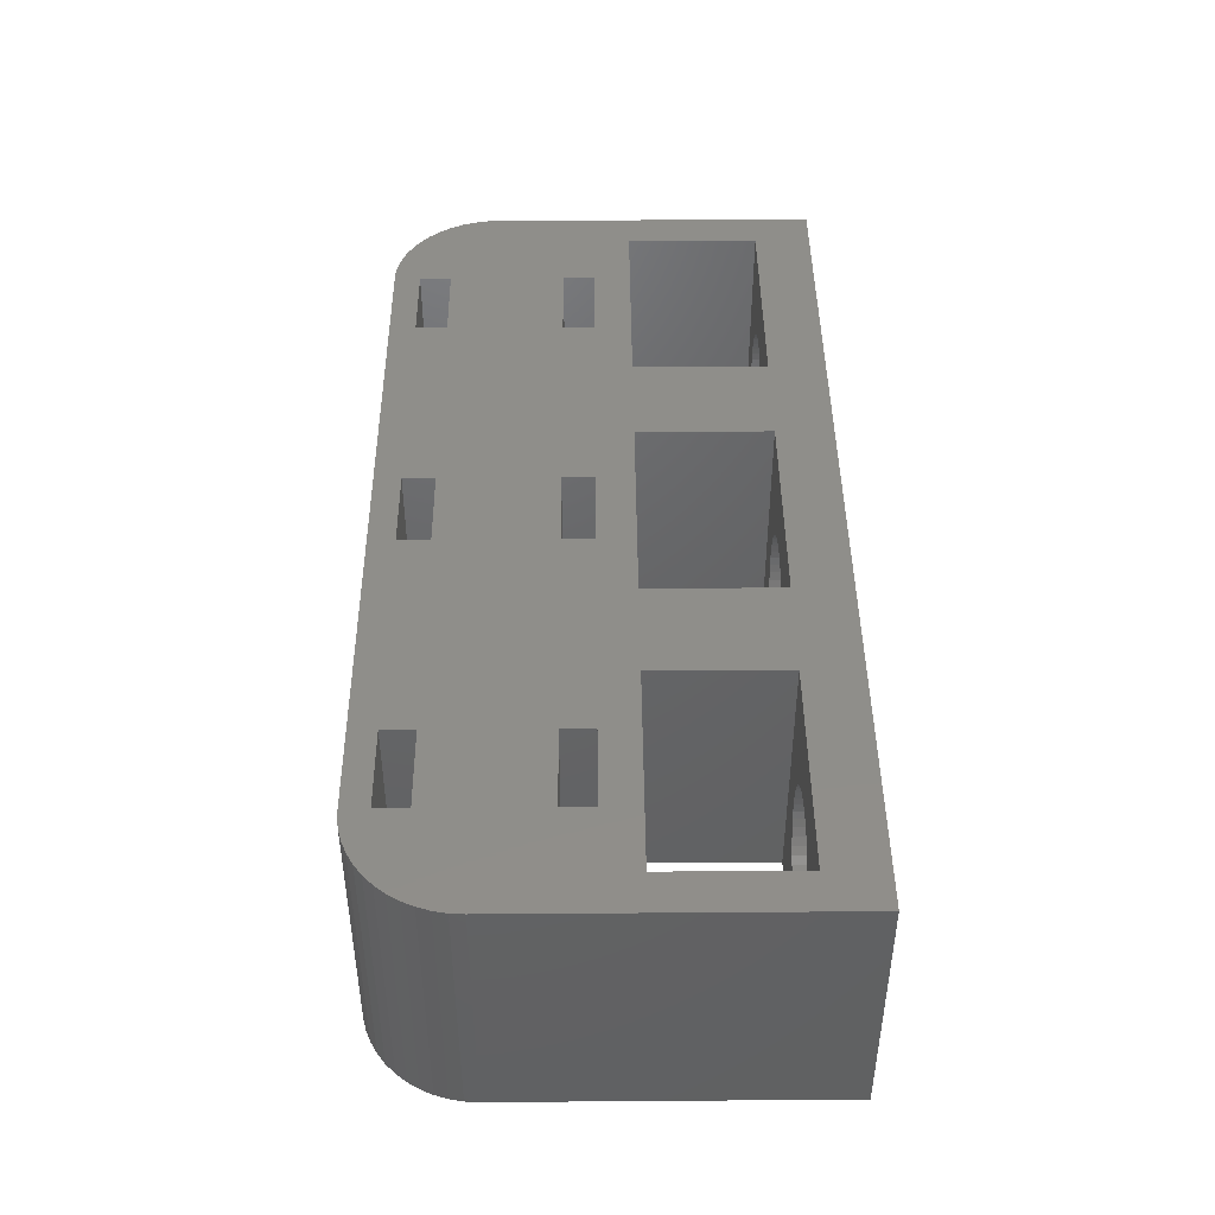
<metadata>
{"format":"stl","ext":"stl","renderer":"f3d","projection":"perspective","resolution":1024,"background":"white","views":[{"elev":43.9,"azim":-90.5,"up":"+Z"}]}
</metadata>
<code>
# stl→obj: 428 verts, 900 faces
v -22 0 -6
v -22 15.5 6
v -22 15.5 -6
v -22 0 6
v -21.96 16.13 6
v -21.96 16.13 -6
v -17 17.75 6
v -13 12.25 6
v -13 17.75 6
v -17 12.25 6
v -2 17.75 6
v 2 12.25 6
v 2 17.75 6
v -2 12.25 6
v 13 17.75 6
v 17 12.25 6
v 17 17.75 6
v 13 12.25 6
v 17.31 20.49 6
v 13 19.25 6
v 17 19.25 6
v 9.887 9 6
v 13 10.75 6
v 5.113 9 6
v 9.887 2.686 6
v 2 19.25 6
v -2 19.25 6
v -5.113 9 6
v -2 10.75 6
v -9.887 9 6
v -5.113 2.686 6
v -13 19.25 6
v -17.31 20.49 6
v -19.13 20.02 6
v -17 19.25 6
v -17.94 20.41 6
v 21.96 16.13 6
v 22 15.5 6
v 19.68 19.72 6
v 19.13 20.02 6
v 18.55 20.26 6
v 17.94 20.41 6
v 20.11 9 6
v 17 10.75 6
v 21.84 16.74 6
v 21.65 17.34 6
v 21.38 17.91 6
v 21.05 18.44 6
v 20.64 18.92 6
v 20.19 19.35 6
v 22 0 6
v 20.11 2.686 6
v 5.113 2.686 6
v -9.887 2.686 6
v -20.11 2.686 6
v -20.11 9 6
v -17 10.75 6
v -21.05 18.44 6
v -21.38 17.91 6
v -21.65 17.34 6
v -21.84 16.74 6
v 2 10.75 6
v -13 10.75 6
v -18.55 20.26 6
v -19.68 19.72 6
v -20.19 19.35 6
v -20.64 18.92 6
v 17.31 20.49 -6
v -17.31 20.49 -6
v 17.94 20.41 -6
v -17.94 20.41 -6
v 22 15.5 -6
v 22 0 -6
v -19.13 20.02 -6
v -19.68 19.72 -6
v -21.05 18.44 -6
v -20.64 18.92 -6
v 21.96 16.13 -6
v 20.19 19.35 -6
v 19.68 19.72 -6
v -21.84 16.74 -6
v -21.65 17.34 -6
v -21.38 17.91 -6
v -18.55 20.26 -6
v 18.55 20.26 -6
v 21.84 16.74 -6
v 21.38 17.91 -6
v 21.65 17.34 -6
v 20.64 18.92 -6
v 21.05 18.44 -6
v -17 12.25 -6
v -13 17.75 -6
v -13 12.25 -6
v -17 17.75 -6
v -9.887 9 -6
v -17 10.75 -6
v -13 10.75 -6
v -20.11 9 -6
v -17 19.25 -6
v -2 12.25 -6
v 2 17.75 -6
v 2 12.25 -6
v -2 17.75 -6
v 5.113 9 -6
v -2 10.75 -6
v 2 10.75 -6
v -5.113 9 -6
v 13 12.25 -6
v 17 17.75 -6
v 17 12.25 -6
v 13 17.75 -6
v 20.11 9 -6
v 20.11 2.686 -6
v 9.887 2.686 -6
v 5.113 2.686 -6
v 9.887 9 -6
v -5.113 2.686 -6
v -9.887 2.686 -6
v -20.11 2.686 -6
v -20.19 19.35 -6
v 17 19.25 -6
v 19.13 20.02 -6
v 17 10.75 -6
v 13 10.75 -6
v 13 19.25 -6
v 2 19.25 -6
v -2 19.25 -6
v -13 19.25 -6
v 14.39 0 3.192
v 0.609 0 3.192
v 14.8 0 3.244
v 1.004 0 3.091
v 14 0 3.091
v 1.384 0 2.941
v 13.62 0 2.941
v 1.741 0 2.744
v 13.26 0 2.744
v 2.072 0 2.504
v 12.93 0 2.504
v 2.369 0 2.225
v 12.63 0 2.225
v 2.629 0 1.91
v 12.37 0 1.91
v 2.848 0 1.566
v 12.15 0 1.566
v 3.022 0 1.196
v 11.98 0 1.196
v 3.148 0 0.8082
v 11.85 0 0.8082
v 3.224 0 0.4073
v 11.78 0 0.4073
v 3.25 0 0
v 11.75 0 0
v 3.224 0 -0.4073
v 11.78 0 -0.4073
v 3.148 0 -0.8082
v 11.85 0 -0.8082
v 3.022 0 -1.196
v 11.98 0 -1.196
v 2.848 0 -1.566
v 12.15 0 -1.566
v 2.629 0 -1.91
v 12.37 0 -1.91
v 2.369 0 -2.225
v 12.63 0 -2.225
v 2.072 0 -2.504
v 12.93 0 -2.504
v 1.741 0 -2.744
v 13.26 0 -2.744
v 1.384 0 -2.941
v 13.62 0 -2.941
v 1.004 0 -3.091
v 14 0 -3.091
v 0.609 0 -3.192
v 14.39 0 -3.192
v 0.2041 0 -3.244
v -0.609 0 3.192
v -14.39 0 3.192
v -0.2041 0 3.244
v -14 0 3.091
v -1.004 0 3.091
v -13.62 0 2.941
v -1.384 0 2.941
v -13.26 0 2.744
v -1.741 0 2.744
v -12.93 0 2.504
v -2.072 0 2.504
v -12.63 0 2.225
v -2.369 0 2.225
v -12.37 0 1.91
v -2.629 0 1.91
v -12.15 0 1.566
v -2.848 0 1.566
v -11.98 0 1.196
v -3.022 0 1.196
v -11.85 0 0.8082
v -3.148 0 0.8082
v -11.78 0 0.4073
v -3.224 0 0.4073
v -11.75 0 0
v -3.25 0 0
v -11.78 0 -0.4073
v -3.224 0 -0.4073
v -11.85 0 -0.8082
v -3.148 0 -0.8082
v -11.98 0 -1.196
v -3.022 0 -1.196
v -12.15 0 -1.566
v -2.848 0 -1.566
v -12.37 0 -1.91
v -2.629 0 -1.91
v -12.63 0 -2.225
v -2.369 0 -2.225
v -12.93 0 -2.504
v -2.072 0 -2.504
v -13.26 0 -2.744
v -1.741 0 -2.744
v -13.62 0 -2.941
v -1.384 0 -2.941
v -14 0 -3.091
v -1.004 0 -3.091
v -14.39 0 -3.192
v -0.609 0 -3.192
v -14.8 0 -3.244
v -14.8 0 3.244
v -15.2 0 3.244
v -15.61 0 3.192
v -16 0 3.091
v -16.38 0 2.941
v -16.74 0 2.744
v -17.07 0 2.504
v -17.37 0 2.225
v -17.63 0 1.91
v -17.85 0 1.566
v -18.02 0 1.196
v -18.15 0 0.8082
v -18.22 0 0.4073
v -18.25 0 0
v -18.22 0 -0.4073
v -18.15 0 -0.8082
v -18.02 0 -1.196
v -15.2 0 -3.244
v -0.2041 0 -3.244
v 14.8 0 -3.244
v -15.61 0 -3.192
v -16 0 -3.091
v -16.38 0 -2.941
v -16.74 0 -2.744
v -17.07 0 -2.504
v -17.37 0 -2.225
v -17.63 0 -1.91
v -17.85 0 -1.566
v 0.2041 0 3.244
v 15.2 0 3.244
v 15.61 0 3.192
v 16 0 3.091
v 16.38 0 2.941
v 16.74 0 2.744
v 17.07 0 2.504
v 17.37 0 2.225
v 17.63 0 1.91
v 17.85 0 1.566
v 18.02 0 1.196
v 18.15 0 0.8082
v 18.22 0 0.4073
v 18.25 0 0
v 18.22 0 -0.4073
v 18.15 0 -0.8082
v 18.02 0 -1.196
v 17.85 0 -1.566
v 17.63 0 -1.91
v 17.37 0 -2.225
v 17.07 0 -2.504
v 16.74 0 -2.744
v 16.38 0 -2.941
v 16 0 -3.091
v 15.61 0 -3.192
v 15.2 0 -3.244
v -11.78 2.686 0.4073
v -11.75 2.686 0
v -11.85 2.686 0.8082
v -18.25 2.686 0
v -18.22 2.686 0.4073
v -14.8 2.686 3.244
v -15.2 2.686 3.244
v -12.63 2.686 2.225
v -12.93 2.686 2.504
v -12.15 2.686 1.566
v -11.98 2.686 1.196
v -13.62 2.686 2.941
v -14 2.686 3.091
v -13.26 2.686 2.744
v -17.63 2.686 1.91
v -17.37 2.686 2.225
v -15.61 2.686 3.192
v -11.85 2.686 -0.8082
v -11.98 2.686 -1.196
v -14.8 2.686 -3.244
v -14.39 2.686 -3.192
v -12.37 2.686 1.91
v -14.39 2.686 3.192
v -18.15 2.686 0.8082
v -18.02 2.686 1.196
v -16.38 2.686 2.941
v -16.74 2.686 2.744
v -13.26 2.686 -2.744
v -12.93 2.686 -2.504
v -12.15 2.686 -1.566
v -17.37 2.686 -2.225
v -17.07 2.686 -2.504
v -18.02 2.686 -1.196
v -18.15 2.686 -0.8082
v -15.2 2.686 -3.244
v -17.85 2.686 1.566
v -17.07 2.686 2.504
v -16 2.686 3.091
v -12.37 2.686 -1.91
v -11.78 2.686 -0.4073
v -16.38 2.686 -2.941
v -16 2.686 -3.091
v -18.22 2.686 -0.4073
v -14 2.686 -3.091
v -13.62 2.686 -2.941
v -17.63 2.686 -1.91
v -17.85 2.686 -1.566
v -12.63 2.686 -2.225
v -16.74 2.686 -2.744
v -15.61 2.686 -3.192
v 3.224 2.686 0.4073
v 3.25 2.686 0
v 3.148 2.686 0.8082
v -3.25 2.686 0
v -3.224 2.686 0.4073
v 2.369 2.686 2.225
v 2.072 2.686 2.504
v 2.848 2.686 1.566
v 3.022 2.686 1.196
v 1.384 2.686 2.941
v 1.004 2.686 3.091
v 1.741 2.686 2.744
v -3.022 2.686 1.196
v -2.848 2.686 1.566
v -2.629 2.686 1.91
v -2.369 2.686 2.225
v -0.2041 2.686 3.244
v -0.609 2.686 3.192
v 3.148 2.686 -0.8082
v 3.022 2.686 -1.196
v 0.2041 2.686 -3.244
v 0.609 2.686 -3.192
v 2.629 2.686 1.91
v 0.609 2.686 3.192
v -3.148 2.686 0.8082
v -1.384 2.686 2.941
v -1.741 2.686 2.744
v 1.741 2.686 -2.744
v 2.072 2.686 -2.504
v 2.848 2.686 -1.566
v -2.369 2.686 -2.225
v -2.072 2.686 -2.504
v -3.022 2.686 -1.196
v -3.148 2.686 -0.8082
v -0.2041 2.686 -3.244
v 0.2041 2.686 3.244
v -2.072 2.686 2.504
v -1.004 2.686 3.091
v 2.629 2.686 -1.91
v 3.224 2.686 -0.4073
v -1.384 2.686 -2.941
v -1.004 2.686 -3.091
v -3.224 2.686 -0.4073
v 1.004 2.686 -3.091
v 1.384 2.686 -2.941
v -2.629 2.686 -1.91
v -2.848 2.686 -1.566
v 2.369 2.686 -2.225
v -1.741 2.686 -2.744
v -0.609 2.686 -3.192
v 18.22 2.686 0.4073
v 18.25 2.686 0
v 18.15 2.686 0.8082
v 15.2 2.686 3.244
v 14.8 2.686 3.244
v 13.62 2.686 2.941
v 13.26 2.686 2.744
v 15.2 2.686 -3.244
v 15.61 2.686 -3.192
v 17.85 2.686 1.566
v 18.02 2.686 1.196
v 17.07 2.686 2.504
v 16.74 2.686 2.744
v 11.85 2.686 0.8082
v 11.98 2.686 1.196
v 12.15 2.686 1.566
v 12.37 2.686 1.91
v 14.39 2.686 3.192
v 14 2.686 3.091
v 18.15 2.686 -0.8082
v 18.02 2.686 -1.196
v 12.93 2.686 -2.504
v 13.26 2.686 -2.744
v 17.63 2.686 1.91
v 16 2.686 3.091
v 15.61 2.686 3.192
v 11.78 2.686 0.4073
v 11.75 2.686 0
v 11.78 2.686 -0.4073
v 12.93 2.686 2.504
v 16.74 2.686 -2.744
v 17.07 2.686 -2.504
v 17.85 2.686 -1.566
v 17.63 2.686 -1.91
v 14 2.686 -3.091
v 14.39 2.686 -3.192
v 12.37 2.686 -1.91
v 12.15 2.686 -1.566
v 11.98 2.686 -1.196
v 11.85 2.686 -0.8082
v 17.37 2.686 2.225
v 16.38 2.686 2.941
v 12.63 2.686 2.225
v 16 2.686 -3.091
v 16.38 2.686 -2.941
v 17.37 2.686 -2.225
v 13.62 2.686 -2.941
v 14.8 2.686 -3.244
v 12.63 2.686 -2.225
v 18.22 2.686 -0.4073
f 1 2 3
f 2 1 4
f 3 5 6
f 5 3 2
f 7 8 9
f 8 7 10
f 11 12 13
f 12 11 14
f 15 16 17
f 16 15 18
f 19 20 21
f 13 15 20
f 15 13 18
f 18 22 23
f 22 24 25
f 12 18 13
f 13 20 26
f 19 26 20
f 19 27 26
f 9 11 27
f 11 9 14
f 14 28 29
f 28 30 31
f 8 14 9
f 9 27 32
f 33 27 19
f 27 33 32
f 34 7 35
f 2 7 5
f 36 35 33
f 32 33 35
f 37 17 38
f 17 39 40
f 21 40 41
f 21 41 42
f 21 42 19
f 40 21 17
f 38 17 16
f 38 16 43
f 44 43 16
f 23 43 44
f 43 23 22
f 45 17 37
f 46 17 45
f 47 17 46
f 48 17 47
f 49 17 48
f 17 49 50
f 17 50 39
f 38 43 51
f 52 51 43
f 25 51 52
f 53 25 24
f 53 51 25
f 31 51 53
f 54 31 30
f 4 31 54
f 4 54 55
f 10 56 57
f 7 58 59
f 7 59 60
f 7 60 61
f 7 61 5
f 7 2 10
f 4 56 2
f 31 4 51
f 56 4 55
f 18 12 22
f 22 12 24
f 62 24 12
f 29 24 62
f 24 29 28
f 14 8 28
f 28 8 30
f 63 30 8
f 57 30 63
f 64 35 36
f 34 35 64
f 7 34 65
f 7 65 66
f 57 56 30
f 7 66 67
f 56 10 2
f 7 67 58
f 68 33 19
f 33 68 69
f 70 19 42
f 19 70 68
f 69 36 33
f 36 69 71
f 51 72 38
f 72 51 73
f 74 65 34
f 65 74 75
f 76 67 77
f 67 76 58
f 38 78 37
f 78 38 72
f 79 39 50
f 39 79 80
f 81 60 82
f 60 81 61
f 83 58 76
f 58 83 59
f 84 34 64
f 34 84 74
f 71 64 36
f 64 71 84
f 85 42 41
f 42 85 70
f 37 86 45
f 86 37 78
f 46 87 47
f 87 46 88
f 48 89 49
f 89 48 90
f 47 90 48
f 90 47 87
f 89 50 49
f 50 89 79
f 91 92 93
f 92 91 94
f 95 96 97
f 98 91 96
f 91 3 94
f 6 94 3
f 99 71 69
f 99 84 71
f 99 74 84
f 94 74 99
f 98 96 95
f 91 98 3
f 81 94 6
f 100 101 102
f 101 100 103
f 104 105 106
f 107 100 105
f 93 100 107
f 100 93 103
f 107 105 104
f 108 109 110
f 109 108 111
f 112 72 73
f 110 72 112
f 109 72 110
f 72 109 78
f 78 109 86
f 86 109 88
f 88 109 87
f 112 73 113
f 73 114 113
f 114 115 116
f 73 115 114
f 73 117 115
f 117 118 107
f 1 117 73
f 117 1 118
f 1 98 119
f 74 94 75
f 75 94 120
f 120 94 77
f 77 94 76
f 76 94 83
f 83 94 82
f 118 1 119
f 98 1 3
f 82 94 81
f 87 109 90
f 90 109 89
f 89 109 79
f 79 109 80
f 121 122 109
f 122 121 85
f 110 112 123
f 112 124 123
f 116 108 124
f 102 108 116
f 108 102 111
f 116 124 112
f 80 109 122
f 85 121 70
f 70 121 68
f 125 68 121
f 104 116 115
f 102 116 104
f 102 104 106
f 111 102 101
f 111 101 125
f 126 125 101
f 125 126 68
f 127 68 126
f 95 107 118
f 93 107 95
f 93 95 97
f 103 93 92
f 103 92 127
f 128 127 92
f 69 127 128
f 69 128 99
f 127 69 68
f 6 61 81
f 61 6 5
f 82 59 83
f 59 82 60
f 120 67 66
f 67 120 77
f 75 66 65
f 66 75 120
f 45 88 46
f 88 45 86
f 122 41 40
f 41 122 85
f 80 40 39
f 40 80 122
f 129 51 130
f 51 129 131
f 132 129 130
f 132 133 129
f 134 133 132
f 134 135 133
f 136 135 134
f 136 137 135
f 138 137 136
f 138 139 137
f 140 139 138
f 140 141 139
f 142 141 140
f 142 143 141
f 144 143 142
f 144 145 143
f 146 145 144
f 146 147 145
f 148 147 146
f 148 149 147
f 150 149 148
f 150 151 149
f 152 151 150
f 152 153 151
f 154 153 152
f 154 155 153
f 156 155 154
f 156 157 155
f 158 157 156
f 158 159 157
f 160 159 158
f 160 161 159
f 162 161 160
f 162 163 161
f 164 163 162
f 164 165 163
f 166 165 164
f 166 167 165
f 168 167 166
f 168 169 167
f 170 169 168
f 170 171 169
f 172 171 170
f 172 173 171
f 174 173 172
f 174 175 173
f 73 174 176
f 174 73 175
f 177 4 178
f 4 177 179
f 180 177 178
f 180 181 177
f 182 181 180
f 182 183 181
f 184 183 182
f 184 185 183
f 186 185 184
f 186 187 185
f 188 187 186
f 188 189 187
f 190 189 188
f 190 191 189
f 192 191 190
f 192 193 191
f 194 193 192
f 194 195 193
f 196 195 194
f 196 197 195
f 198 197 196
f 198 199 197
f 200 199 198
f 200 201 199
f 202 201 200
f 202 203 201
f 204 203 202
f 204 205 203
f 206 205 204
f 206 207 205
f 208 207 206
f 208 209 207
f 210 209 208
f 210 211 209
f 212 211 210
f 212 213 211
f 214 213 212
f 214 215 213
f 216 215 214
f 216 217 215
f 218 217 216
f 218 219 217
f 220 219 218
f 220 221 219
f 222 221 220
f 222 223 221
f 1 222 224
f 222 1 223
f 225 4 226
f 4 227 226
f 4 228 227
f 4 229 228
f 4 230 229
f 4 231 230
f 4 232 231
f 4 233 232
f 4 234 233
f 4 235 234
f 4 236 235
f 4 237 236
f 4 238 237
f 1 238 4
f 238 1 239
f 239 1 240
f 240 1 241
f 1 224 242
f 223 1 243
f 243 1 176
f 73 176 1
f 175 73 244
f 245 1 242
f 246 1 245
f 247 1 246
f 248 1 247
f 249 1 248
f 250 1 249
f 251 1 250
f 252 1 251
f 241 1 252
f 178 4 225
f 4 179 51
f 253 51 179
f 130 51 253
f 254 51 131
f 255 51 254
f 256 51 255
f 257 51 256
f 258 51 257
f 259 51 258
f 260 51 259
f 261 51 260
f 262 51 261
f 263 51 262
f 264 51 263
f 265 51 264
f 266 51 265
f 73 266 267
f 73 267 268
f 73 268 269
f 73 269 270
f 266 73 51
f 271 73 270
f 272 73 271
f 273 73 272
f 274 73 273
f 275 73 274
f 276 73 275
f 277 73 276
f 278 73 277
f 244 73 278
f 57 91 10
f 91 57 96
f 97 8 93
f 8 97 63
f 97 57 63
f 57 97 96
f 91 8 10
f 8 91 93
f 7 99 35
f 99 7 94
f 92 32 128
f 32 92 9
f 92 7 9
f 7 92 94
f 99 32 35
f 32 99 128
f 200 279 280
f 279 200 198
f 198 281 279
f 281 198 196
f 237 282 283
f 282 237 238
f 226 284 225
f 284 226 285
f 186 286 188
f 286 186 287
f 194 288 289
f 288 194 192
f 180 290 182
f 290 180 291
f 184 287 186
f 287 184 292
f 232 293 294
f 293 232 233
f 227 285 226
f 285 227 295
f 206 296 297
f 296 206 204
f 298 222 299
f 222 298 224
f 196 289 281
f 289 196 194
f 192 300 288
f 300 192 190
f 178 291 180
f 291 178 301
f 235 302 303
f 302 235 236
f 230 304 229
f 304 230 305
f 306 214 307
f 214 306 216
f 208 297 308
f 297 208 206
f 309 249 310
f 249 309 250
f 240 311 312
f 311 240 241
f 313 224 298
f 224 313 242
f 190 286 300
f 286 190 188
f 225 301 178
f 301 225 284
f 182 292 184
f 292 182 290
f 233 314 293
f 314 233 234
f 234 303 314
f 303 234 235
f 236 283 302
f 283 236 237
f 231 305 230
f 305 231 315
f 232 315 231
f 315 232 294
f 228 295 227
f 295 228 316
f 229 316 228
f 316 229 304
f 210 308 317
f 308 210 208
f 204 318 296
f 318 204 202
f 202 280 318
f 280 202 200
f 319 246 320
f 246 319 247
f 239 312 321
f 312 239 240
f 238 321 282
f 321 238 239
f 299 220 322
f 220 299 222
f 323 216 306
f 216 323 218
f 251 309 324
f 309 251 250
f 241 325 311
f 325 241 252
f 307 212 326
f 212 307 214
f 212 317 326
f 317 212 210
f 310 248 327
f 248 310 249
f 327 247 319
f 247 327 248
f 320 245 328
f 245 320 246
f 328 242 313
f 242 328 245
f 252 324 325
f 324 252 251
f 322 218 323
f 218 322 220
f 55 98 56
f 98 55 119
f 54 284 55
f 54 301 284
f 54 291 301
f 54 290 291
f 54 292 290
f 54 287 292
f 54 286 287
f 54 300 286
f 54 288 300
f 54 289 288
f 54 281 289
f 54 279 281
f 54 280 279
f 118 280 54
f 280 118 318
f 298 118 313
f 299 118 298
f 322 118 299
f 323 118 322
f 306 118 323
f 307 118 306
f 326 118 307
f 317 118 326
f 308 118 317
f 297 118 308
f 296 118 297
f 318 118 296
f 285 55 284
f 295 55 285
f 316 55 295
f 304 55 316
f 305 55 304
f 315 55 305
f 294 55 315
f 293 55 294
f 314 55 293
f 303 55 314
f 302 55 303
f 283 55 302
f 282 55 283
f 119 282 321
f 119 321 312
f 119 313 118
f 313 119 328
f 328 119 320
f 282 119 55
f 311 119 312
f 325 119 311
f 324 119 325
f 309 119 324
f 310 119 309
f 327 119 310
f 319 119 327
f 320 119 319
f 118 30 95
f 30 118 54
f 98 30 56
f 30 98 95
f 29 100 14
f 100 29 105
f 106 12 102
f 12 106 62
f 106 29 62
f 29 106 105
f 100 12 14
f 12 100 102
f 11 127 27
f 127 11 103
f 101 26 126
f 26 101 13
f 127 26 27
f 26 127 126
f 101 11 13
f 11 101 103
f 152 329 330
f 329 152 150
f 150 331 329
f 331 150 148
f 199 332 333
f 332 199 201
f 138 334 140
f 334 138 335
f 146 336 337
f 336 146 144
f 132 338 134
f 338 132 339
f 136 335 138
f 335 136 340
f 193 341 342
f 341 193 195
f 189 343 344
f 343 189 191
f 177 345 179
f 345 177 346
f 158 347 348
f 347 158 156
f 349 174 350
f 174 349 176
f 148 337 331
f 337 148 146
f 144 351 336
f 351 144 142
f 130 339 132
f 339 130 352
f 195 353 341
f 353 195 197
f 185 354 183
f 354 185 355
f 356 166 357
f 166 356 168
f 160 348 358
f 348 160 158
f 359 215 360
f 215 359 213
f 205 361 362
f 361 205 207
f 363 176 349
f 176 363 243
f 142 334 351
f 334 142 140
f 253 352 130
f 352 253 364
f 179 364 253
f 364 179 345
f 134 340 136
f 340 134 338
f 191 342 343
f 342 191 193
f 197 333 353
f 333 197 199
f 187 355 185
f 355 187 365
f 189 365 187
f 365 189 344
f 181 346 177
f 346 181 366
f 183 366 181
f 366 183 354
f 162 358 367
f 358 162 160
f 156 368 347
f 368 156 154
f 154 330 368
f 330 154 152
f 369 221 370
f 221 369 219
f 203 362 371
f 362 203 205
f 201 371 332
f 371 201 203
f 350 172 372
f 172 350 174
f 373 168 356
f 168 373 170
f 211 359 374
f 359 211 213
f 207 375 361
f 375 207 209
f 357 164 376
f 164 357 166
f 164 367 376
f 367 164 162
f 372 170 373
f 170 372 172
f 360 217 377
f 217 360 215
f 377 219 369
f 219 377 217
f 370 223 378
f 223 370 221
f 378 243 363
f 243 378 223
f 209 374 375
f 374 209 211
f 31 107 28
f 107 31 117
f 53 364 31
f 53 352 364
f 53 339 352
f 53 338 339
f 53 340 338
f 53 335 340
f 53 334 335
f 53 351 334
f 53 336 351
f 53 337 336
f 53 331 337
f 53 329 331
f 53 330 329
f 115 330 53
f 330 115 368
f 349 115 363
f 350 115 349
f 372 115 350
f 373 115 372
f 356 115 373
f 357 115 356
f 376 115 357
f 367 115 376
f 358 115 367
f 348 115 358
f 347 115 348
f 368 115 347
f 345 31 364
f 346 31 345
f 366 31 346
f 354 31 366
f 355 31 354
f 365 31 355
f 344 31 365
f 343 31 344
f 342 31 343
f 341 31 342
f 353 31 341
f 333 31 353
f 332 31 333
f 117 332 371
f 117 371 362
f 117 363 115
f 363 117 378
f 378 117 370
f 332 117 31
f 361 117 362
f 375 117 361
f 374 117 375
f 359 117 374
f 360 117 359
f 377 117 360
f 369 117 377
f 370 117 369
f 115 24 104
f 24 115 53
f 107 24 28
f 24 107 104
f 23 108 18
f 108 23 124
f 123 16 110
f 16 123 44
f 108 16 18
f 16 108 110
f 123 23 44
f 23 123 124
f 15 125 20
f 125 15 111
f 109 21 121
f 21 109 17
f 109 15 17
f 15 109 111
f 125 21 20
f 21 125 121
f 266 379 380
f 379 266 265
f 265 381 379
f 381 265 264
f 131 382 254
f 382 131 383
f 137 384 135
f 384 137 385
f 386 277 387
f 277 386 278
f 263 388 389
f 388 263 262
f 258 390 259
f 390 258 391
f 147 392 393
f 392 147 149
f 143 394 395
f 394 143 145
f 133 396 129
f 396 133 397
f 269 398 399
f 398 269 268
f 400 169 401
f 169 400 167
f 264 389 381
f 389 264 263
f 262 402 388
f 402 262 261
f 255 403 256
f 403 255 404
f 145 393 394
f 393 145 147
f 149 405 392
f 405 149 151
f 151 406 405
f 406 151 153
f 153 407 406
f 407 153 155
f 139 385 137
f 385 139 408
f 129 383 131
f 383 129 396
f 409 273 410
f 273 409 274
f 271 411 412
f 411 271 270
f 413 175 414
f 175 413 173
f 161 415 416
f 415 161 163
f 159 416 417
f 416 159 161
f 155 418 407
f 418 155 157
f 261 419 402
f 419 261 260
f 259 419 260
f 419 259 390
f 254 404 255
f 404 254 382
f 257 391 258
f 391 257 420
f 256 420 257
f 420 256 403
f 141 408 139
f 408 141 421
f 141 395 421
f 395 141 143
f 135 397 133
f 397 135 384
f 387 276 422
f 276 387 277
f 422 275 423
f 275 422 276
f 423 274 409
f 274 423 275
f 410 272 424
f 272 410 273
f 272 412 424
f 412 272 271
f 270 399 411
f 399 270 269
f 401 171 425
f 171 401 169
f 425 173 413
f 173 425 171
f 414 244 426
f 244 414 175
f 426 278 386
f 278 426 244
f 163 427 415
f 427 163 165
f 427 167 400
f 167 427 165
f 157 417 418
f 417 157 159
f 268 428 398
f 428 268 267
f 267 380 428
f 380 267 266
f 25 116 22
f 116 25 114
f 52 382 25
f 52 404 382
f 52 403 404
f 52 420 403
f 52 391 420
f 52 390 391
f 52 419 390
f 52 402 419
f 52 388 402
f 52 389 388
f 52 381 389
f 52 379 381
f 52 380 379
f 113 380 52
f 380 113 428
f 386 113 426
f 387 113 386
f 422 113 387
f 423 113 422
f 409 113 423
f 410 113 409
f 424 113 410
f 412 113 424
f 411 113 412
f 399 113 411
f 398 113 399
f 428 113 398
f 383 25 382
f 396 25 383
f 397 25 396
f 384 25 397
f 385 25 384
f 408 25 385
f 421 25 408
f 395 25 421
f 394 25 395
f 393 25 394
f 392 25 393
f 405 25 392
f 406 25 405
f 114 406 407
f 114 407 418
f 114 426 113
f 426 114 414
f 414 114 413
f 406 114 25
f 417 114 418
f 416 114 417
f 415 114 416
f 427 114 415
f 400 114 427
f 401 114 400
f 425 114 401
f 413 114 425
f 113 43 112
f 43 113 52
f 116 43 22
f 43 116 112

</code>
